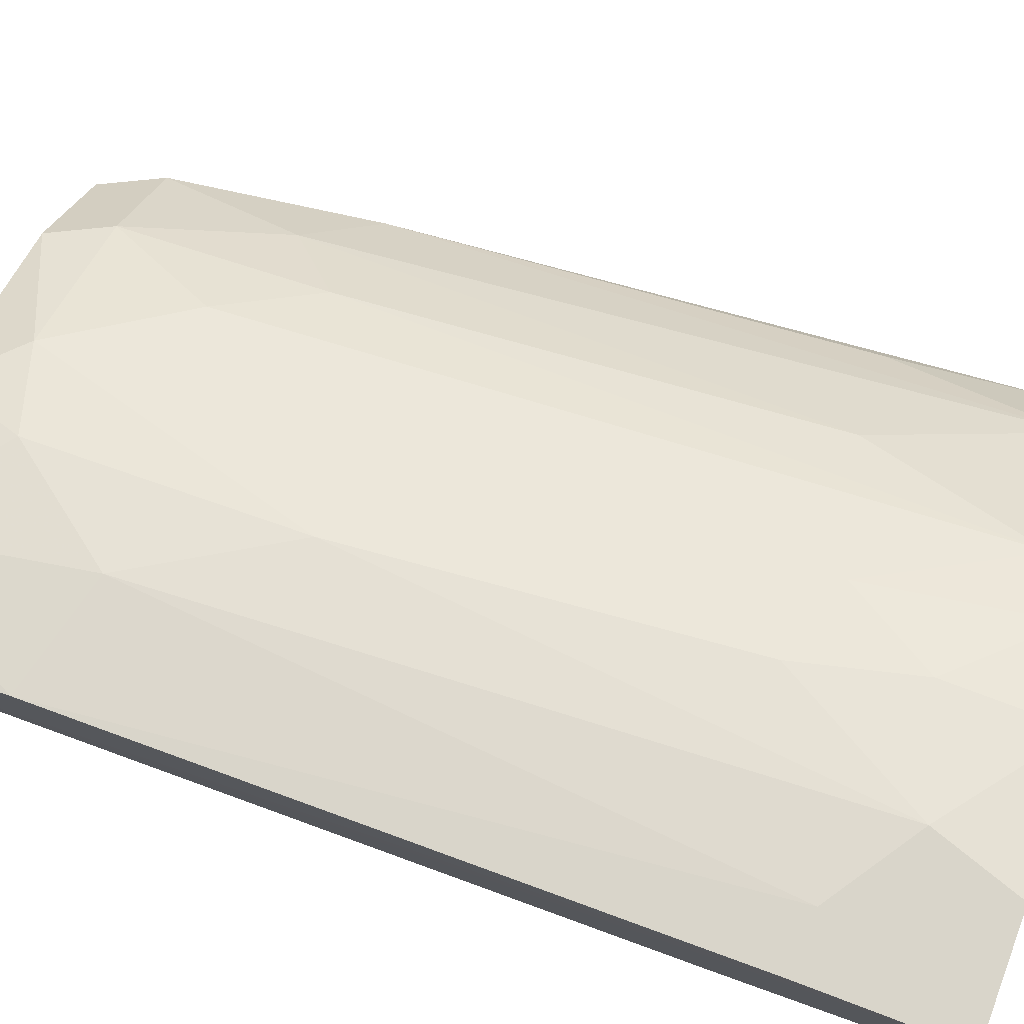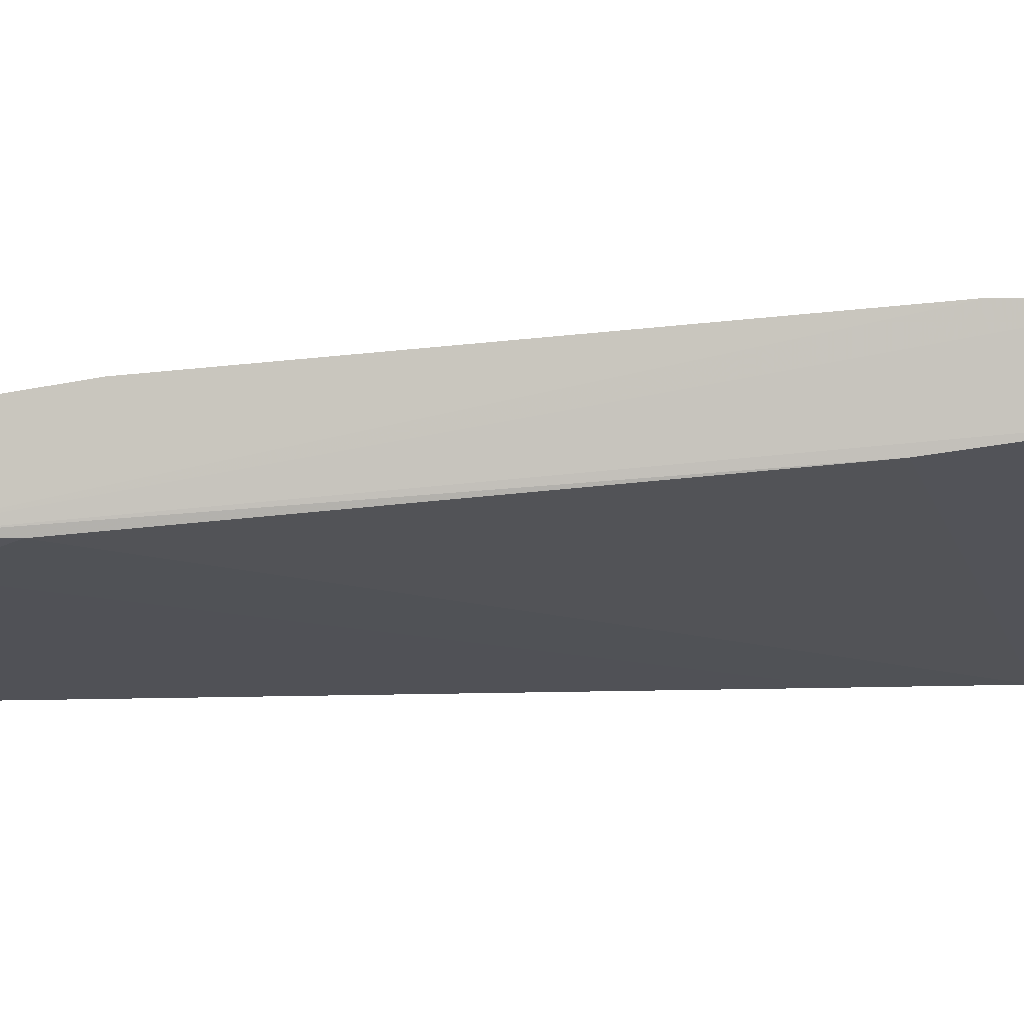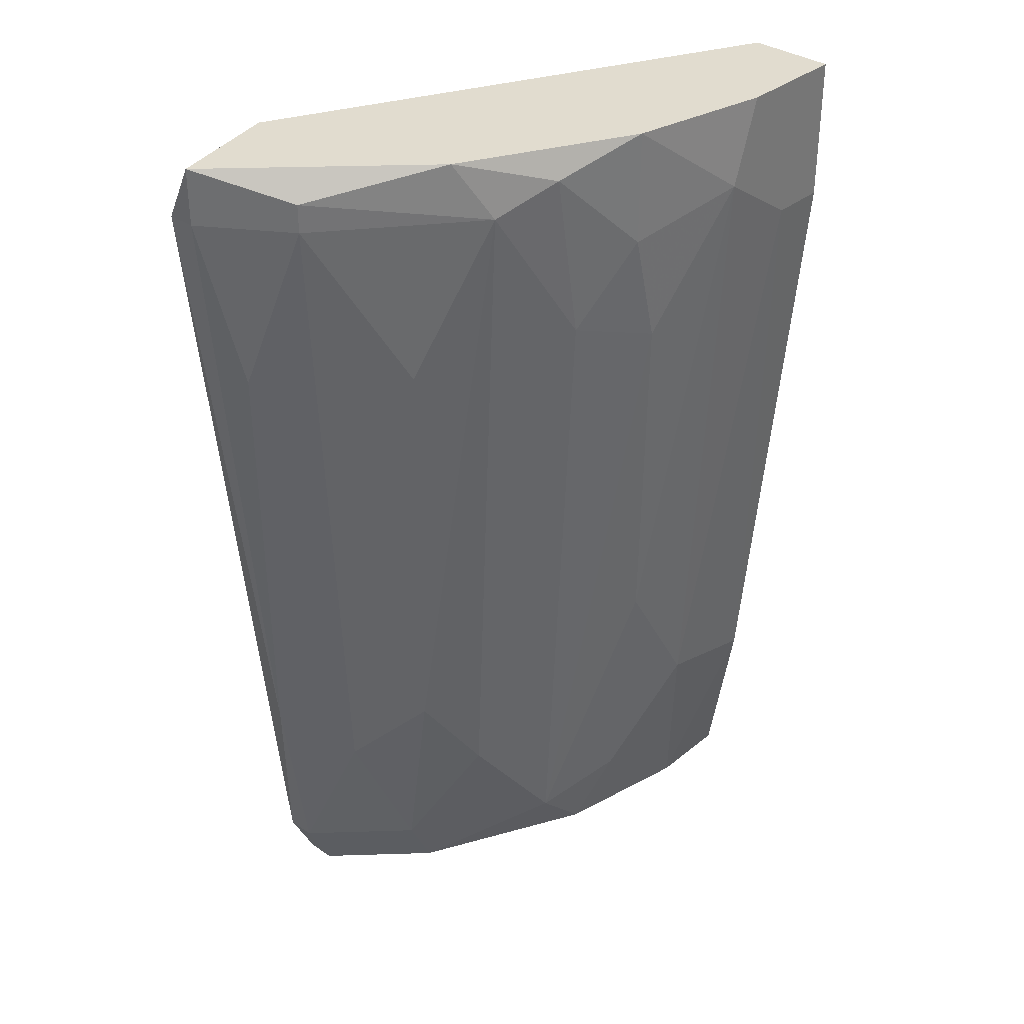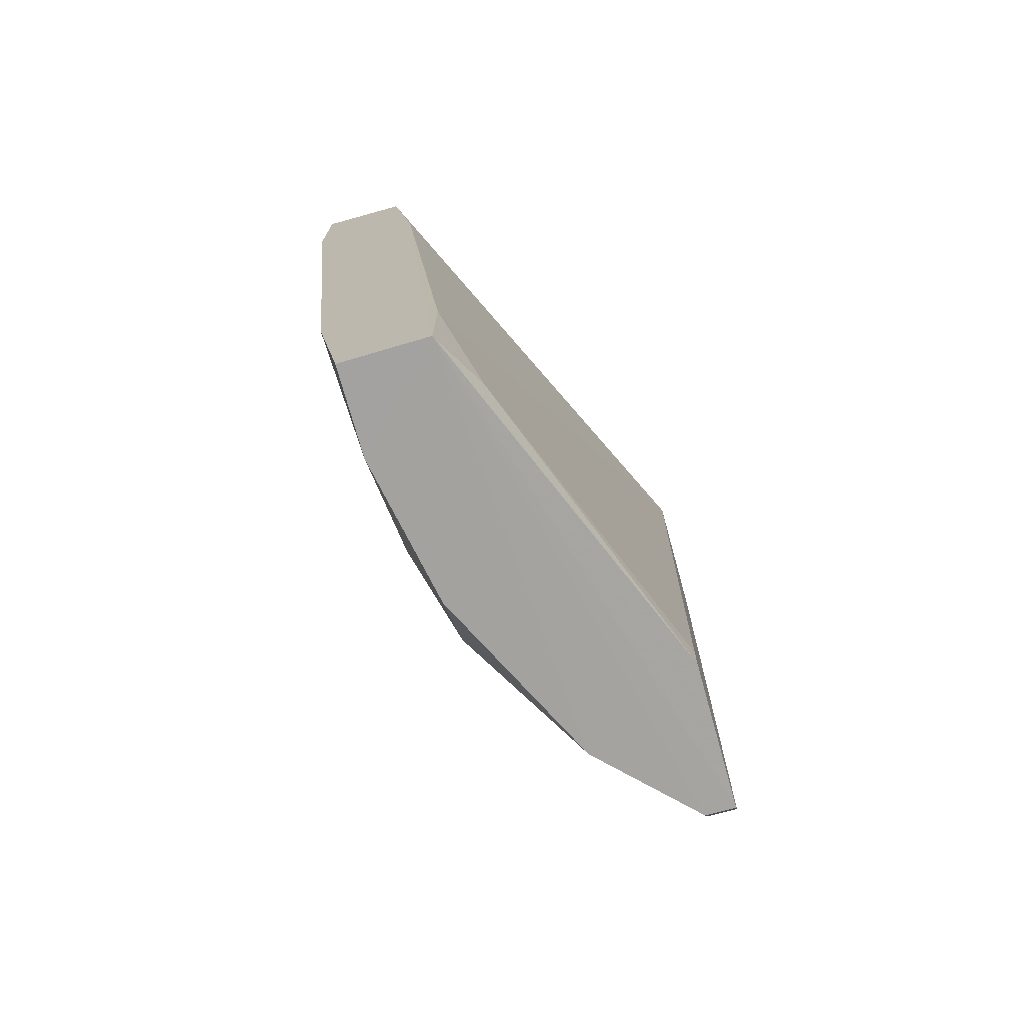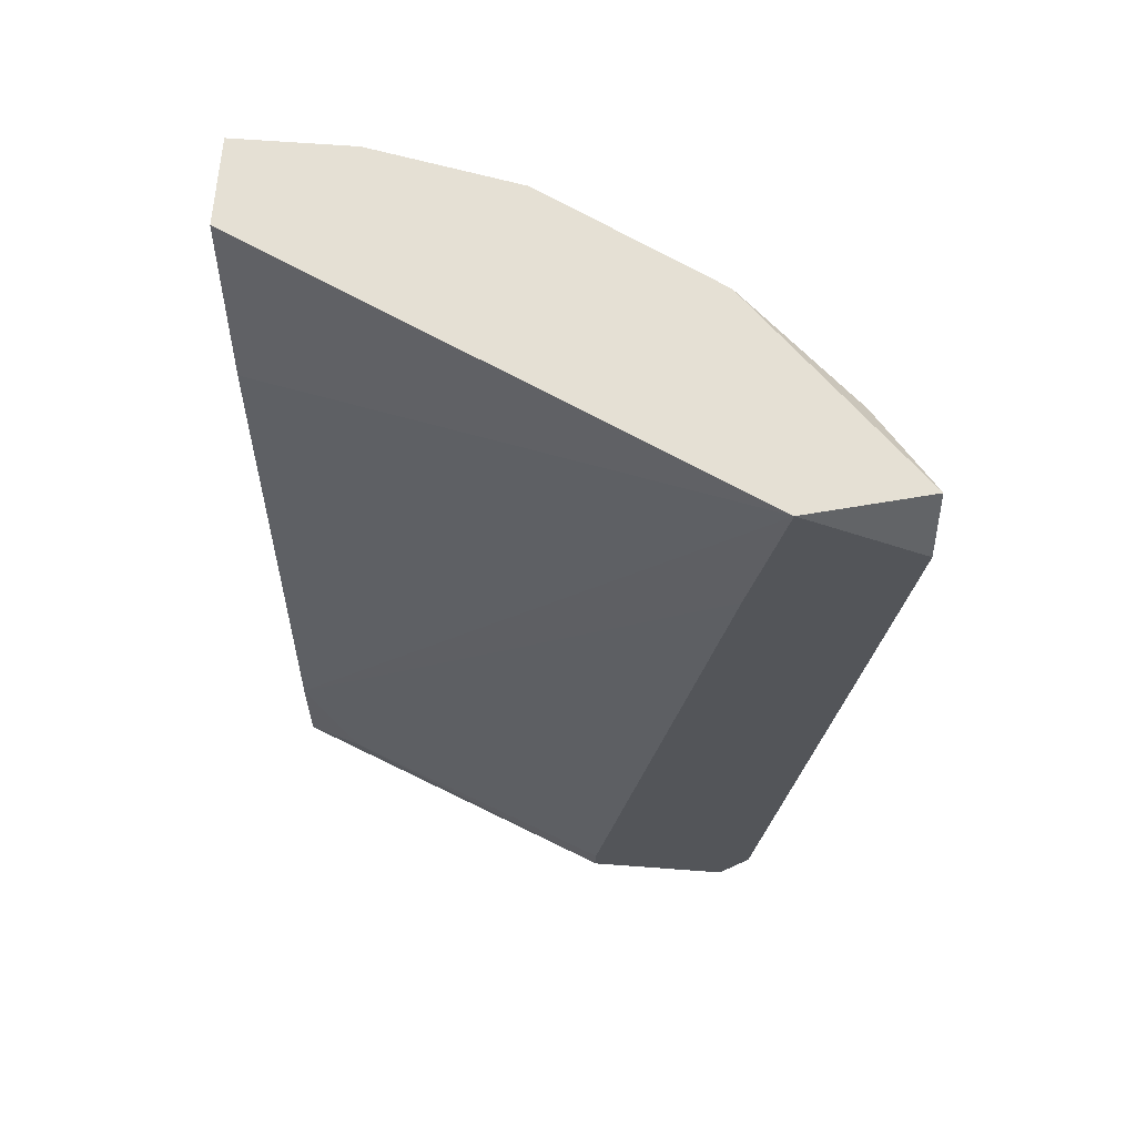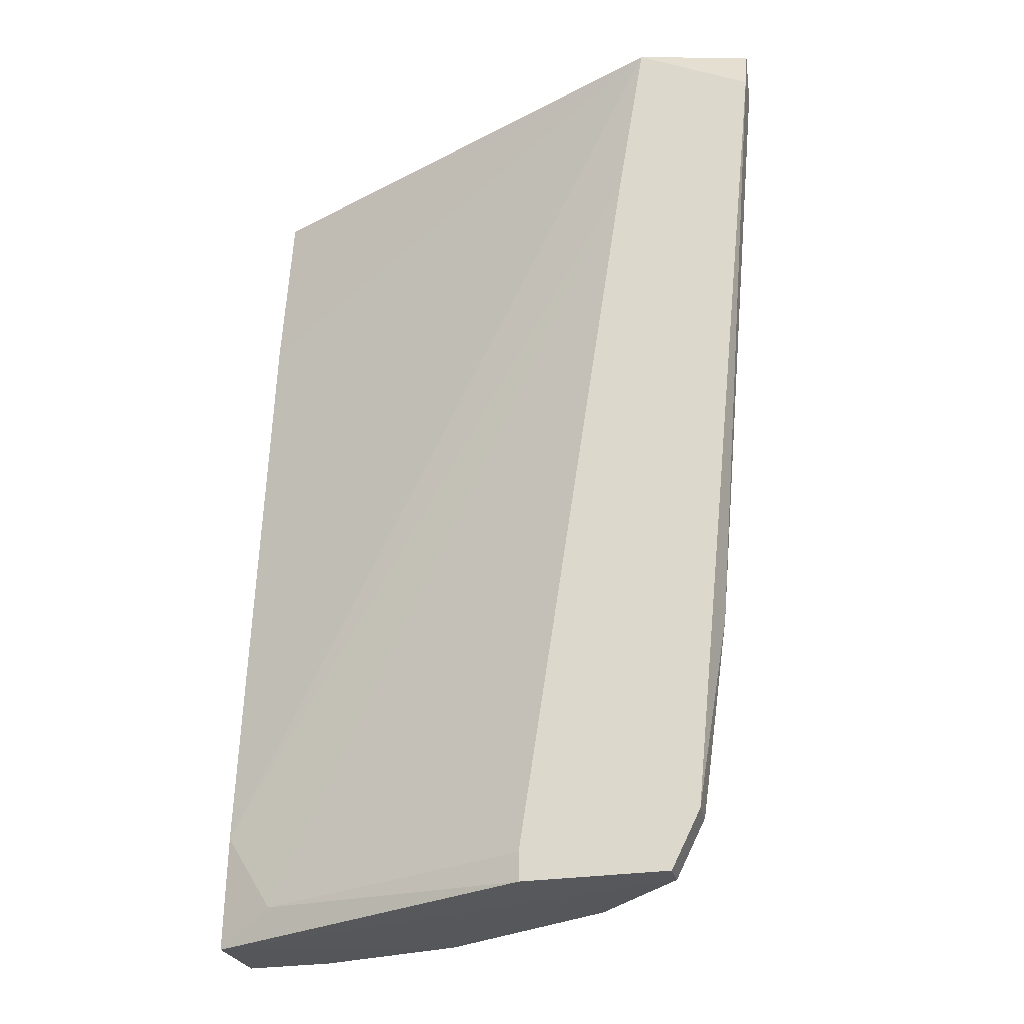
<metadata>
{"format":"obj","ext":"obj","renderer":"f3d","projection":"perspective","resolution":1024,"background":"white","views":[{"elev":74.5,"azim":110.7,"up":"+Z"},{"elev":0.8,"azim":87.9,"up":"+Z"},{"elev":34.5,"azim":-47.4,"up":"+Y"},{"elev":-73.5,"azim":105.5,"up":"+Y"},{"elev":65.6,"azim":-175.7,"up":"+Y"},{"elev":-27.6,"azim":-166.6,"up":"+Y"}]}
</metadata>
<code>
v -0.1183 -0.004783 0.2378
v -0.3011 0.2532 0.141
v -0.3011 0.2532 0.1517
v -0.07528 0.2747 0.227
v -0.2043 -0.08008 0.141
v -0.1721 0.2747 0.2485
v -0.2366 -0.05854 0.184
v -0.07455 -0.08122 0.1947
v -0.2581 0.2747 0.141
v -0.07528 0.221 0.2593
v -0.2688 -0.05854 0.141
v -0.2258 0.2532 0.227
v -0.07528 -0.08008 0.227
v -0.1828 -0.05854 0.2162
v -0.2796 0.264 0.184
v -0.07528 -0.03705 0.1948
v -0.2258 -0.08008 0.184
v -0.1613 0.1887 0.2485
v -0.2796 0.01672 0.1517
v -0.07528 0.1994 0.2162
v -0.07528 0.2747 0.2593
v -0.1291 0.2425 0.2593
v -0.3011 0.2747 0.1517
v -0.2366 0.01672 0.1948
v -0.1075 -0.08008 0.227
v -0.2581 -0.08008 0.1517
v -0.07528 -0.01555 0.2378
v -0.2581 -0.004783 0.1733
v -0.2151 -0.01555 0.2055
v -0.1935 0.1994 0.2378
v -0.2366 0.2747 0.2162
v -0.1506 -0.04781 0.227
v -0.2473 0.1887 0.2055
v -0.2043 -0.06931 0.141
v -0.2688 -0.05854 0.1517
v -0.2796 0.2532 0.184
v -0.1613 -0.08008 0.2162
v -0.1506 0.04894 0.2378
v -0.2903 0.1887 0.1625
v -0.09681 -0.06931 0.184
v -0.1721 0.2317 0.2485
v -0.09681 0.221 0.2593
v -0.1183 0.2747 0.2593
v -0.2581 -0.08008 0.141
v -0.2473 0.2102 0.141
v -0.2043 0.264 0.2378
f 30 41 46
f 5 2 9
f 6 4 9
f 2 5 11
f 14 7 17
f 3 2 19
f 2 11 19
f 4 8 20
f 9 4 20
f 8 16 20
f 16 9 20
f 4 6 21
f 8 4 21
f 10 8 21
f 10 21 22
f 2 3 23
f 9 2 23
f 6 9 23
f 3 15 23
f 8 13 25
f 8 17 26
f 17 7 26
f 8 10 27
f 13 8 27
f 1 25 27
f 25 13 27
f 7 24 28
f 7 14 29
f 12 24 29
f 24 7 29
f 14 18 30
f 12 29 30
f 29 14 30
f 15 12 31
f 6 23 31
f 23 15 31
f 25 1 32
f 24 12 33
f 28 24 33
f 5 9 34
f 19 11 35
f 11 26 35
f 26 7 35
f 28 19 35
f 7 28 35
f 15 3 36
f 12 15 36
f 19 28 36
f 33 12 36
f 28 33 36
f 17 8 37
f 14 17 37
f 8 25 37
f 32 14 37
f 25 32 37
f 18 14 38
f 1 22 38
f 22 18 38
f 32 1 38
f 14 32 38
f 3 19 39
f 36 3 39
f 19 36 39
f 8 5 40
f 16 8 40
f 5 34 40
f 18 22 41
f 22 6 41
f 30 18 41
f 10 22 42
f 22 1 42
f 1 27 42
f 27 10 42
f 21 6 43
f 22 21 43
f 6 22 43
f 5 8 44
f 11 5 44
f 8 26 44
f 26 11 44
f 9 16 45
f 34 9 45
f 16 40 45
f 40 34 45
f 12 30 46
f 6 31 46
f 31 12 46
f 41 6 46

</code>
